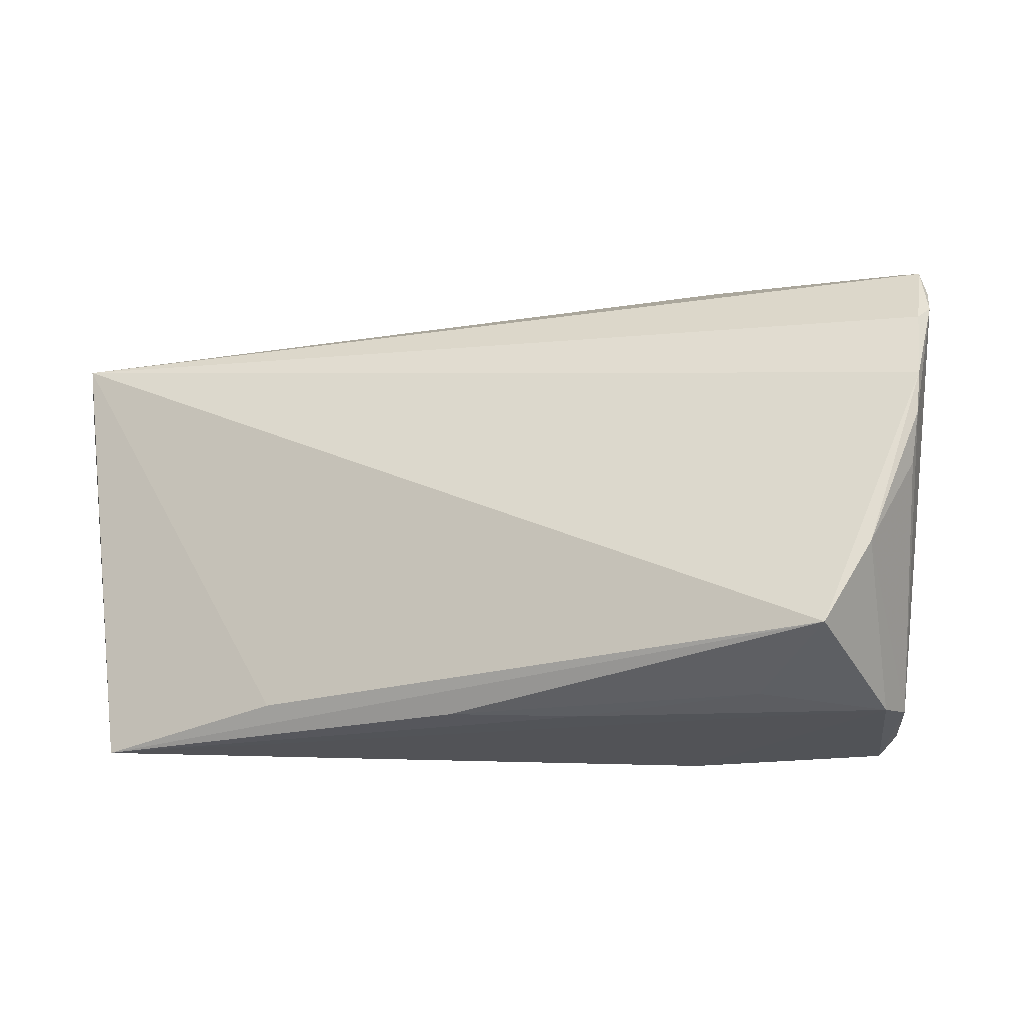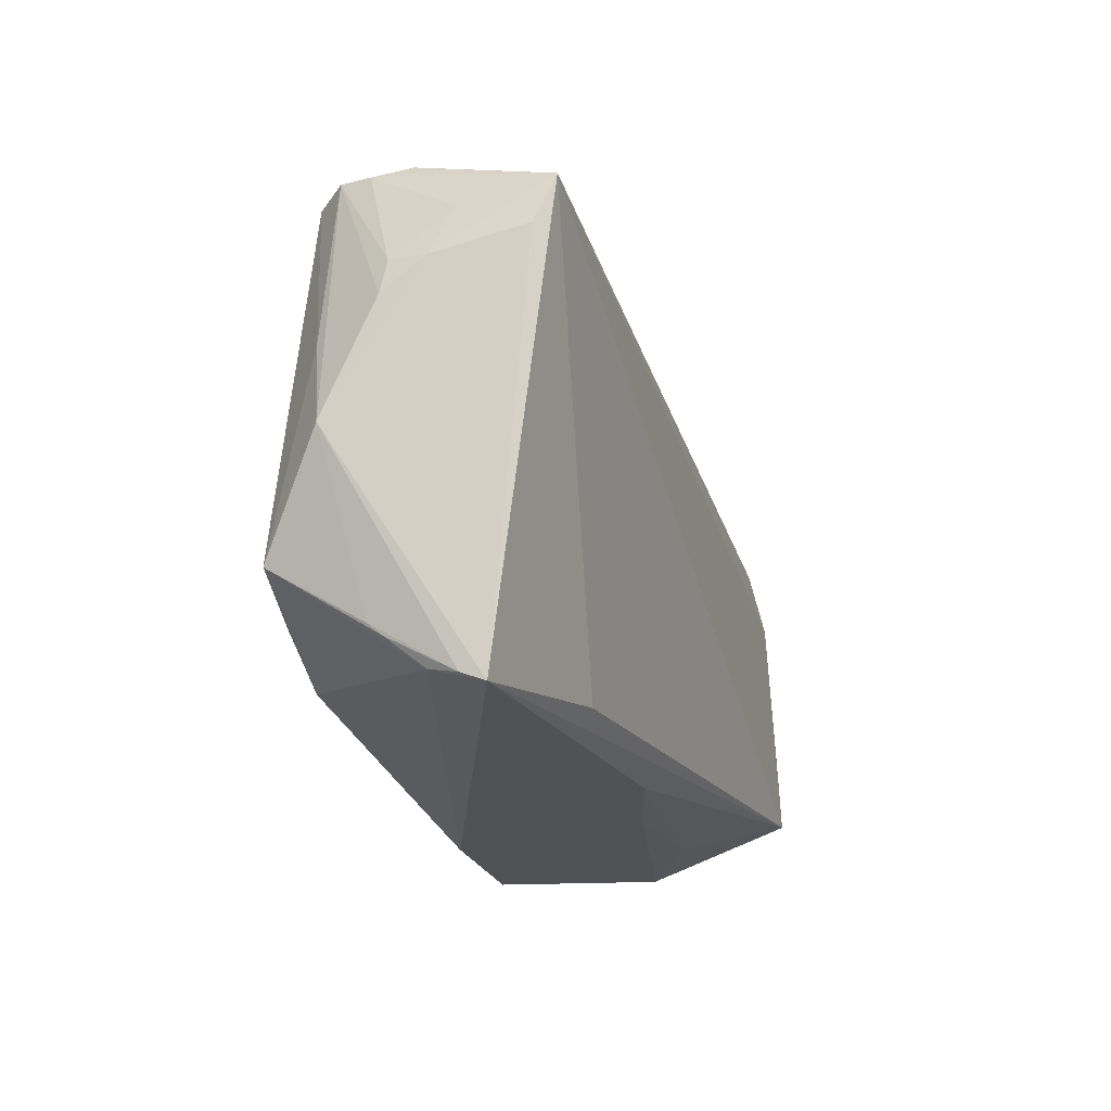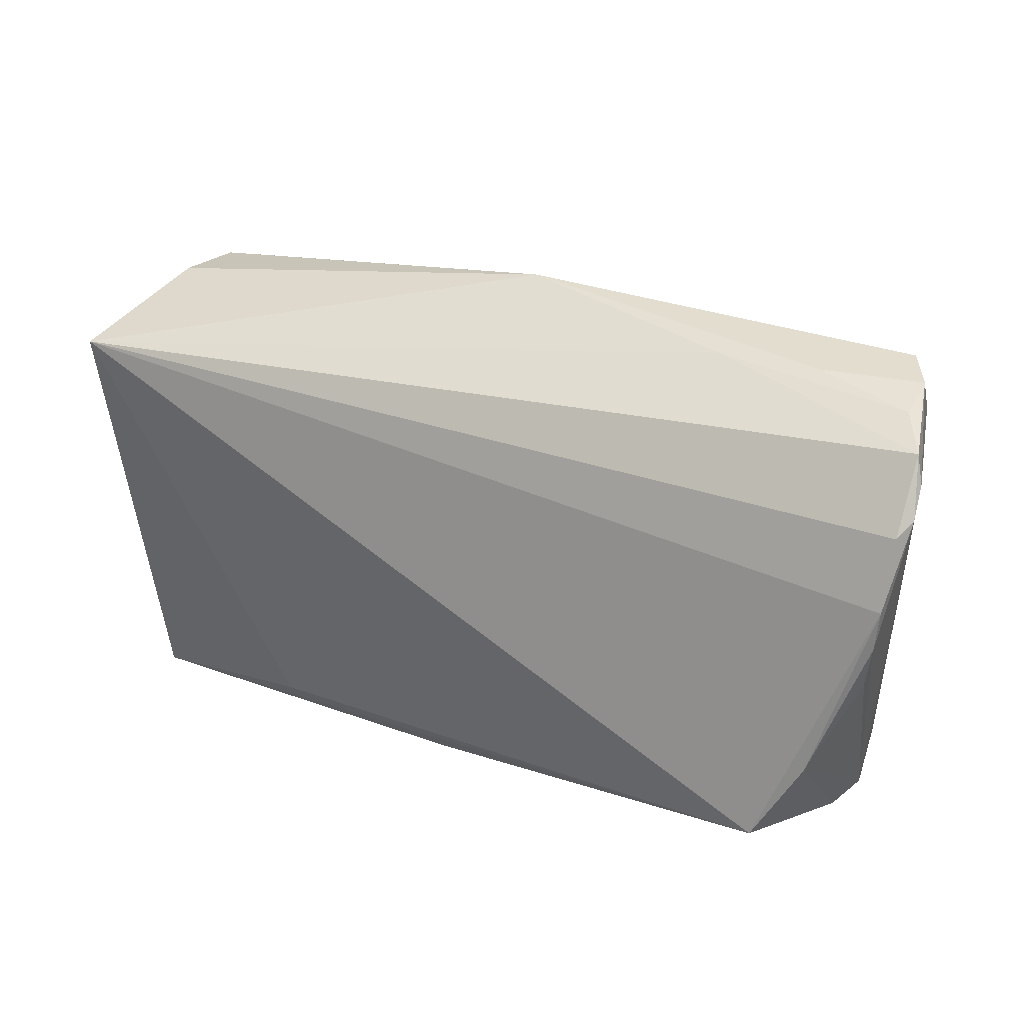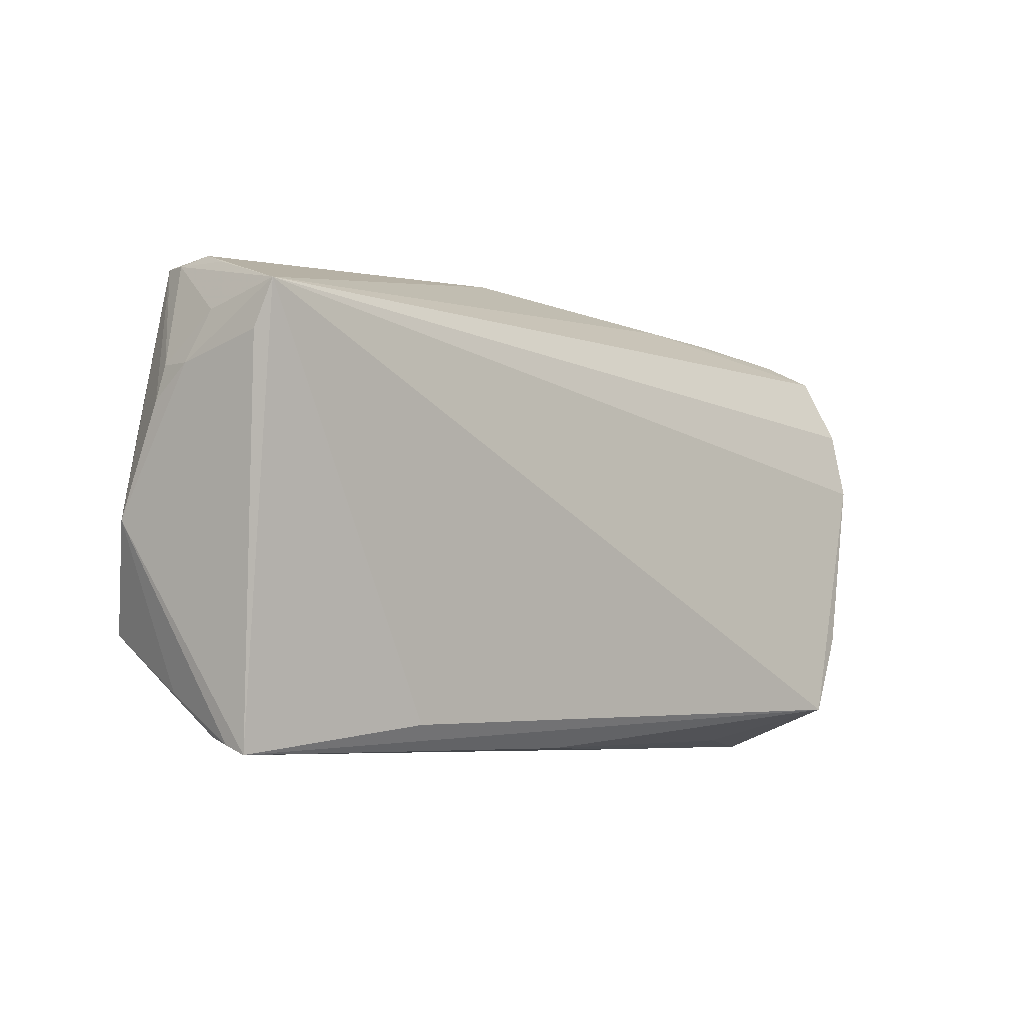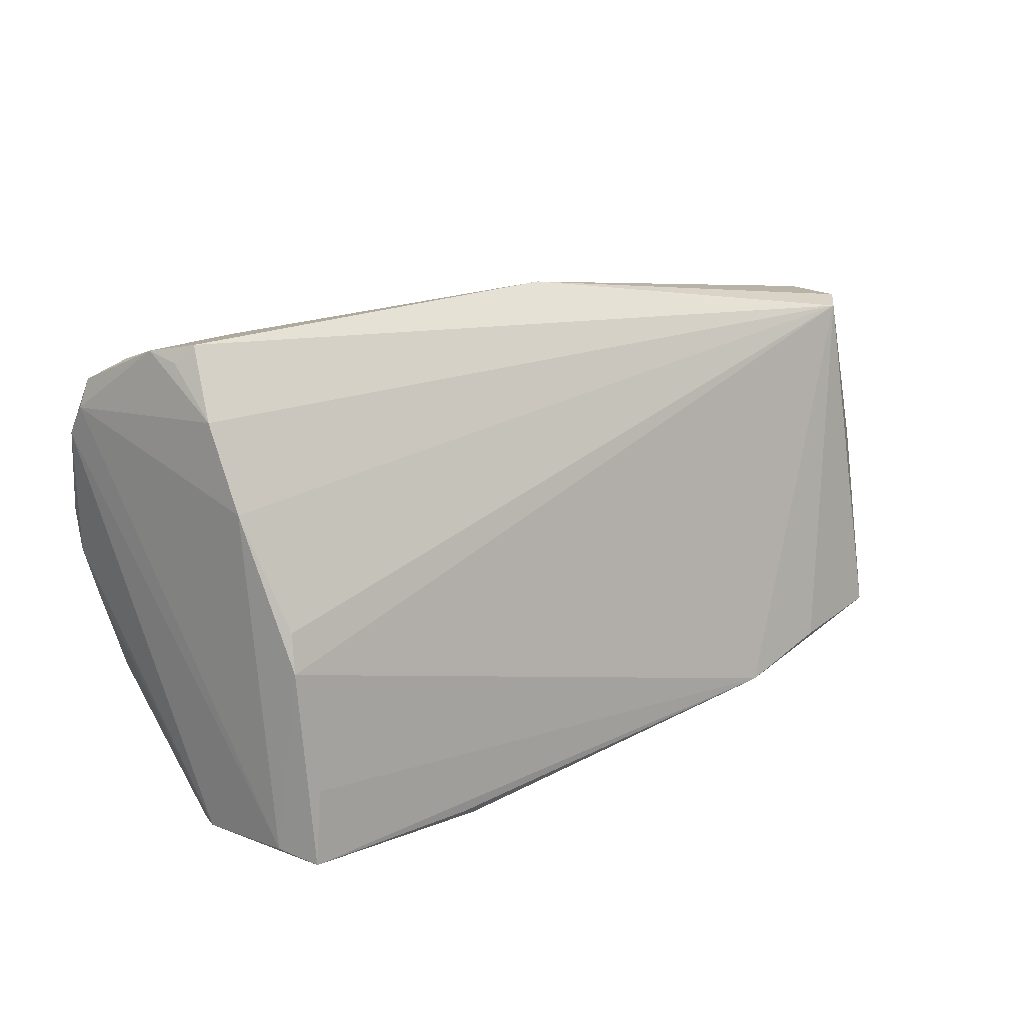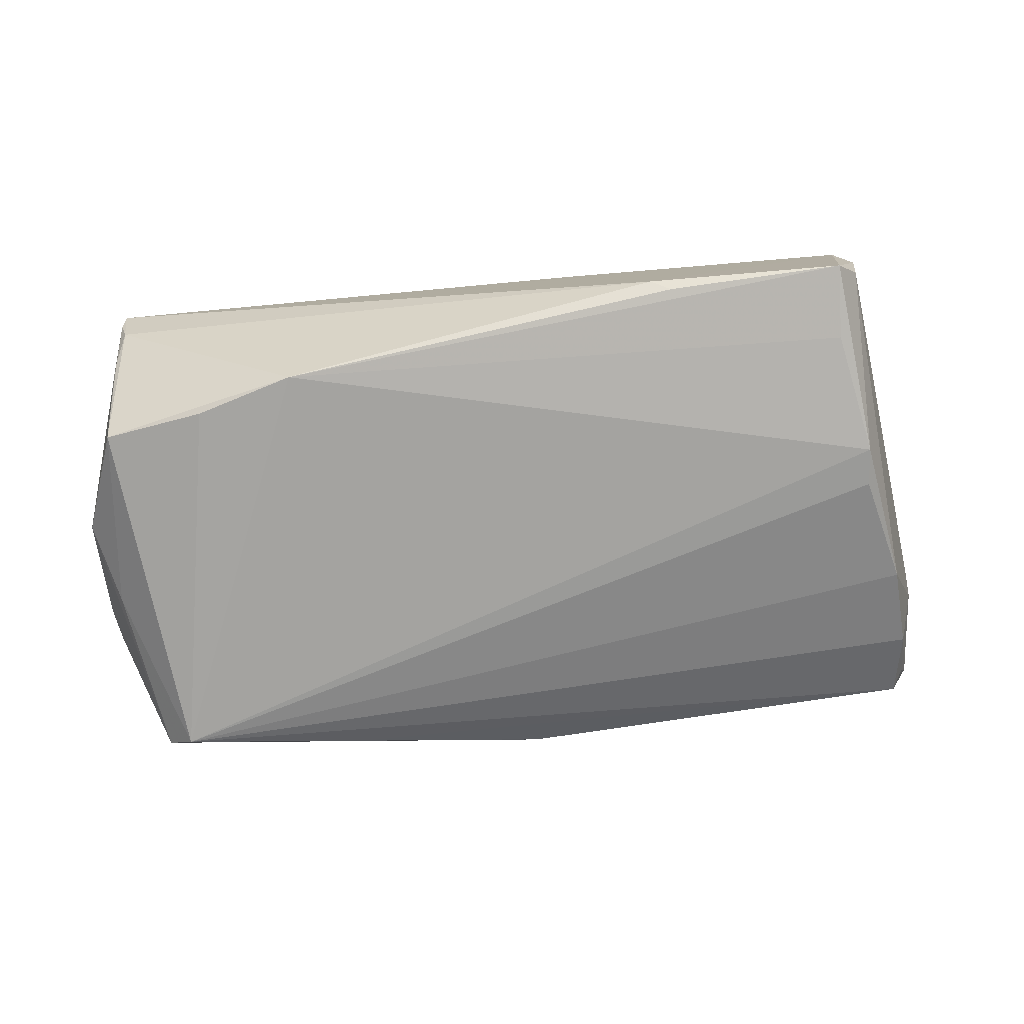
<metadata>
{"format":"obj","ext":"obj","renderer":"f3d","projection":"perspective","resolution":1024,"background":"white","views":[{"elev":-22.7,"azim":14.6,"up":"+Y"},{"elev":-19.9,"azim":-74.7,"up":"+Y"},{"elev":25.6,"azim":26.1,"up":"+Y"},{"elev":-6.1,"azim":-47.6,"up":"+Y"},{"elev":14.3,"azim":141.6,"up":"+Y"},{"elev":-79.8,"azim":5.3,"up":"+Z"}]}
</metadata>
<code>
v 0.0498 -0.03326 0.001449
v -0.05395 -0.03125 0.00118
v 0.03461 -0.03214 0.00873
v 0.05184 -0.03219 -0.0039
v 0.05445 0.02165 -0.01144
v -0.0599 -0.005034 -0.009605
v -0.06007 0.008911 -0.003031
v 0.04657 -0.02345 -0.02118
v -0.004979 -0.03288 0.01249
v -0.05998 0.01292 0.002326
v -0.05833 0.01921 0.004961
v 0.01116 -0.03324 0.008489
v 0.05069 -0.0171 0.01975
v 0.05859 0.01524 0.01519
v -0.05483 -0.03326 0.007885
v -0.04867 0.0265 -0.0146
v 0.0563 -0.005363 0.01536
v 0.05612 0.02735 0.004852
v 0.04932 -0.002991 -0.02025
v -0.02309 0.02984 -0.01047
v 0.05332 0.01112 -0.01562
v 0.04962 -0.007861 -0.02118
v -0.05927 0.01323 -0.002391
v -0.05375 0.02696 -0.006749
v -0.02795 -0.02499 -0.02118
v -0.05488 -0.02606 -0.005154
v 0.05902 0.02439 0.009943
v -0.03037 -0.0298 0.01259
v 0.05754 0.0008147 0.0172
v 0.04986 -0.03158 -0.01674
v 0.0445 -0.02758 0.02118
v -0.05664 0.005605 -0.01121
v -0.05485 0.02598 0.002525
v 0.02435 -0.03196 -0.0208
v 0.05345 0.03021 -0.006938
v -0.05354 0.02759 -0.001725
v 0.05628 0.02907 -0.001233
v 0.02182 -0.03316 -0.01938
v -0.05474 -0.02754 -0.003417
v 0.03049 0.02966 0.001783
v 0.05811 0.006106 0.01741
v 0.05515 0.02793 -0.005173
v -0.05502 -0.03217 0.004956
v -0.05848 0.02138 0.01623
v -0.05898 0.01568 0.0136
v 0.0006319 0.03326 -0.006288
v 0.06007 0.01718 0.01324
v 0.0436 0.0295 0.001245
v 0.05992 0.02075 0.01072
v 0.04703 -0.03306 -0.02093
v -0.0408 -0.02102 -0.01981
v -0.05232 0.02744 -0.0109
v -0.05428 -0.01864 -0.01725
f 41 44 31
f 31 44 28
f 14 41 47
f 44 41 14
f 47 27 14
f 14 27 44
f 47 41 29
f 15 28 44
f 44 45 15
f 15 6 43
f 45 6 15
f 31 28 15
f 49 27 47
f 16 22 25
f 32 16 53
f 53 6 32
f 47 29 4
f 13 41 31
f 13 29 41
f 10 45 44
f 7 6 10
f 10 6 45
f 11 10 44
f 46 36 44
f 5 16 35
f 5 21 16
f 35 42 5
f 49 21 5
f 19 22 16
f 16 21 19
f 19 21 22
f 30 50 22
f 22 21 30
f 30 4 50
f 30 21 49
f 30 49 47
f 47 4 30
f 53 16 51
f 51 25 53
f 16 25 51
f 22 50 8
f 8 25 22
f 50 25 8
f 34 50 38
f 38 25 34
f 34 25 50
f 53 25 2
f 2 25 38
f 38 15 2
f 2 15 43
f 31 15 9
f 9 3 31
f 1 13 31
f 4 13 1
f 31 3 1
f 50 4 1
f 1 15 38
f 38 50 1
f 17 4 29
f 29 13 17
f 17 13 4
f 10 11 23
f 7 10 23
f 44 36 33
f 44 27 40
f 40 46 44
f 52 46 16
f 36 46 52
f 16 32 52
f 7 23 52
f 52 6 7
f 52 32 6
f 35 16 20
f 20 46 35
f 16 46 20
f 39 2 43
f 53 2 39
f 3 9 12
f 12 1 3
f 12 9 15
f 15 1 12
f 18 40 27
f 37 18 27
f 37 42 35
f 27 49 37
f 37 5 42
f 49 5 37
f 36 52 24
f 24 33 36
f 24 23 11
f 24 52 23
f 24 11 44
f 44 33 24
f 26 6 53
f 53 39 26
f 43 6 26
f 26 39 43
f 40 18 48
f 18 37 48
f 46 40 48
f 35 46 48
f 48 37 35

</code>
